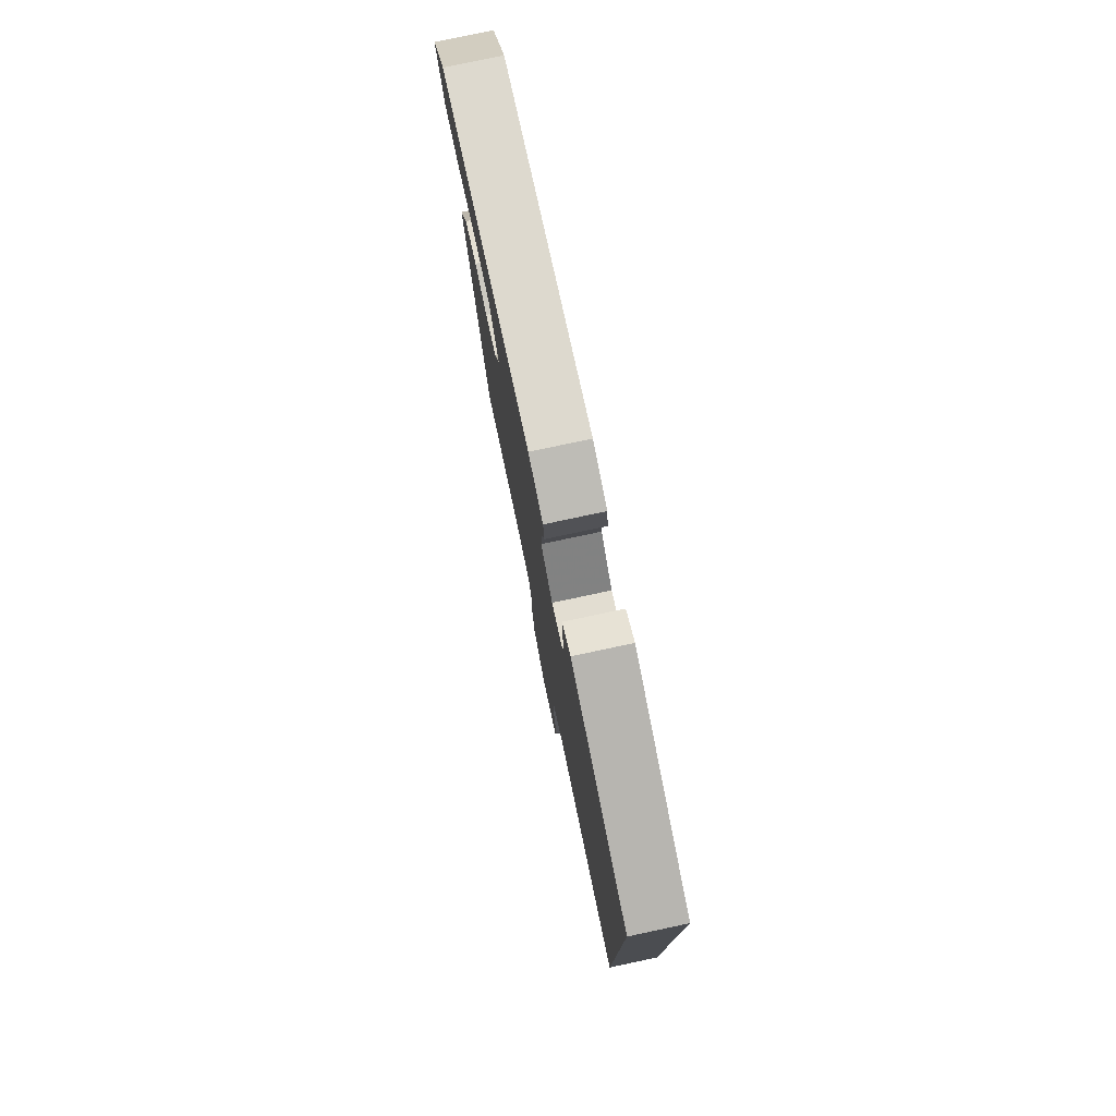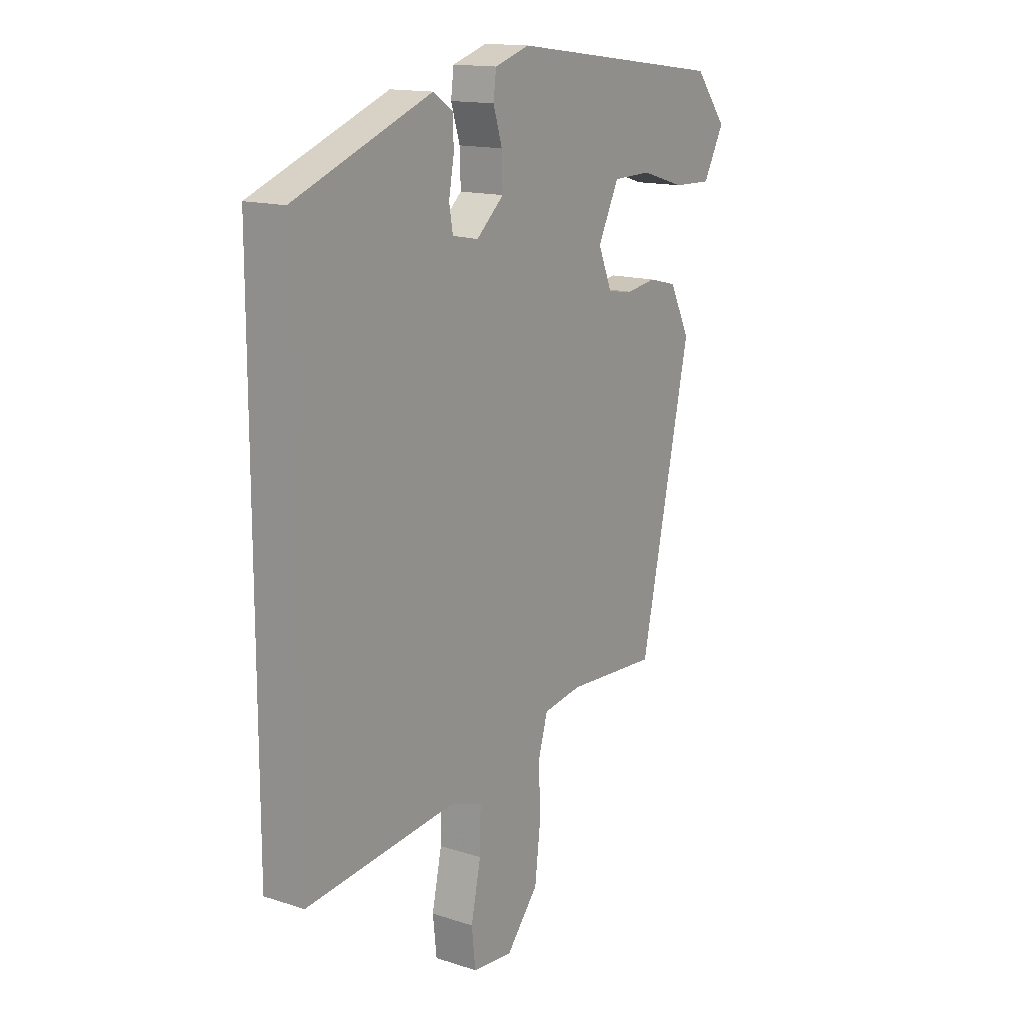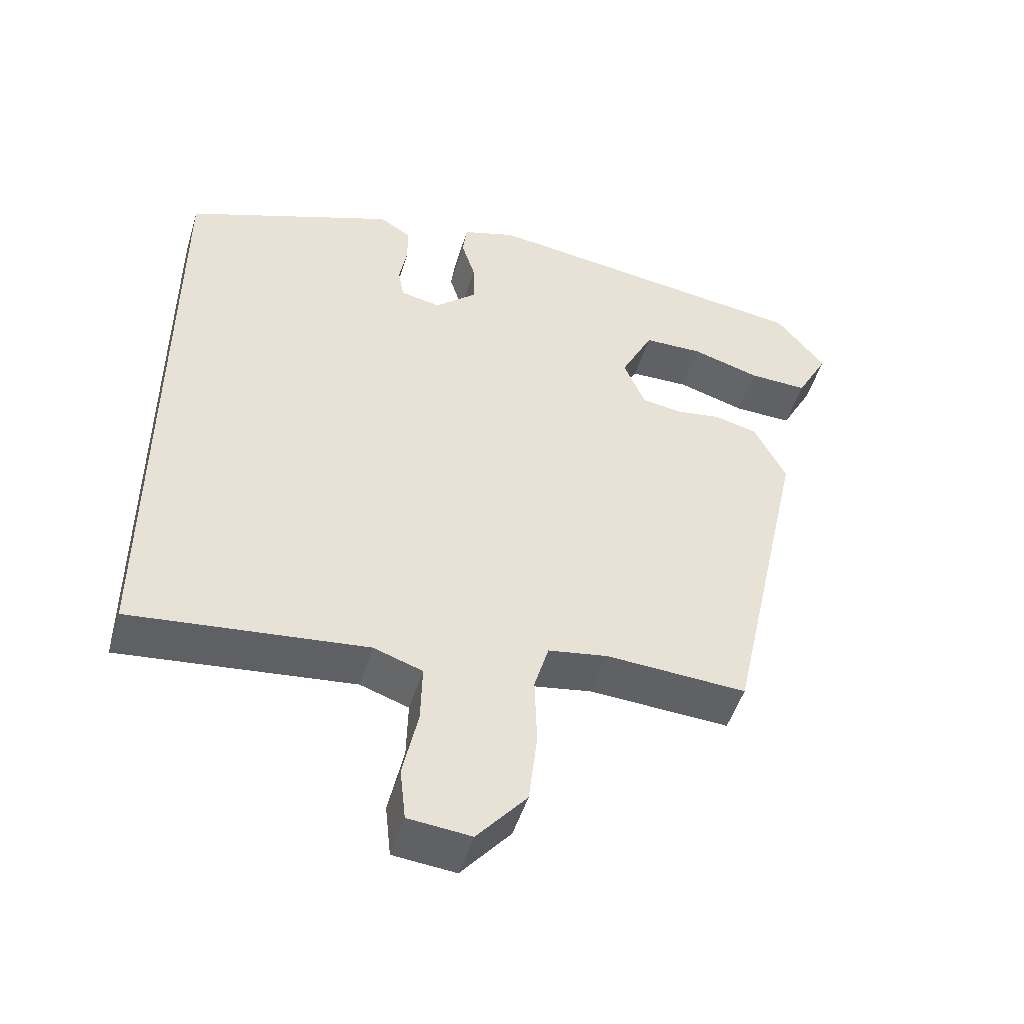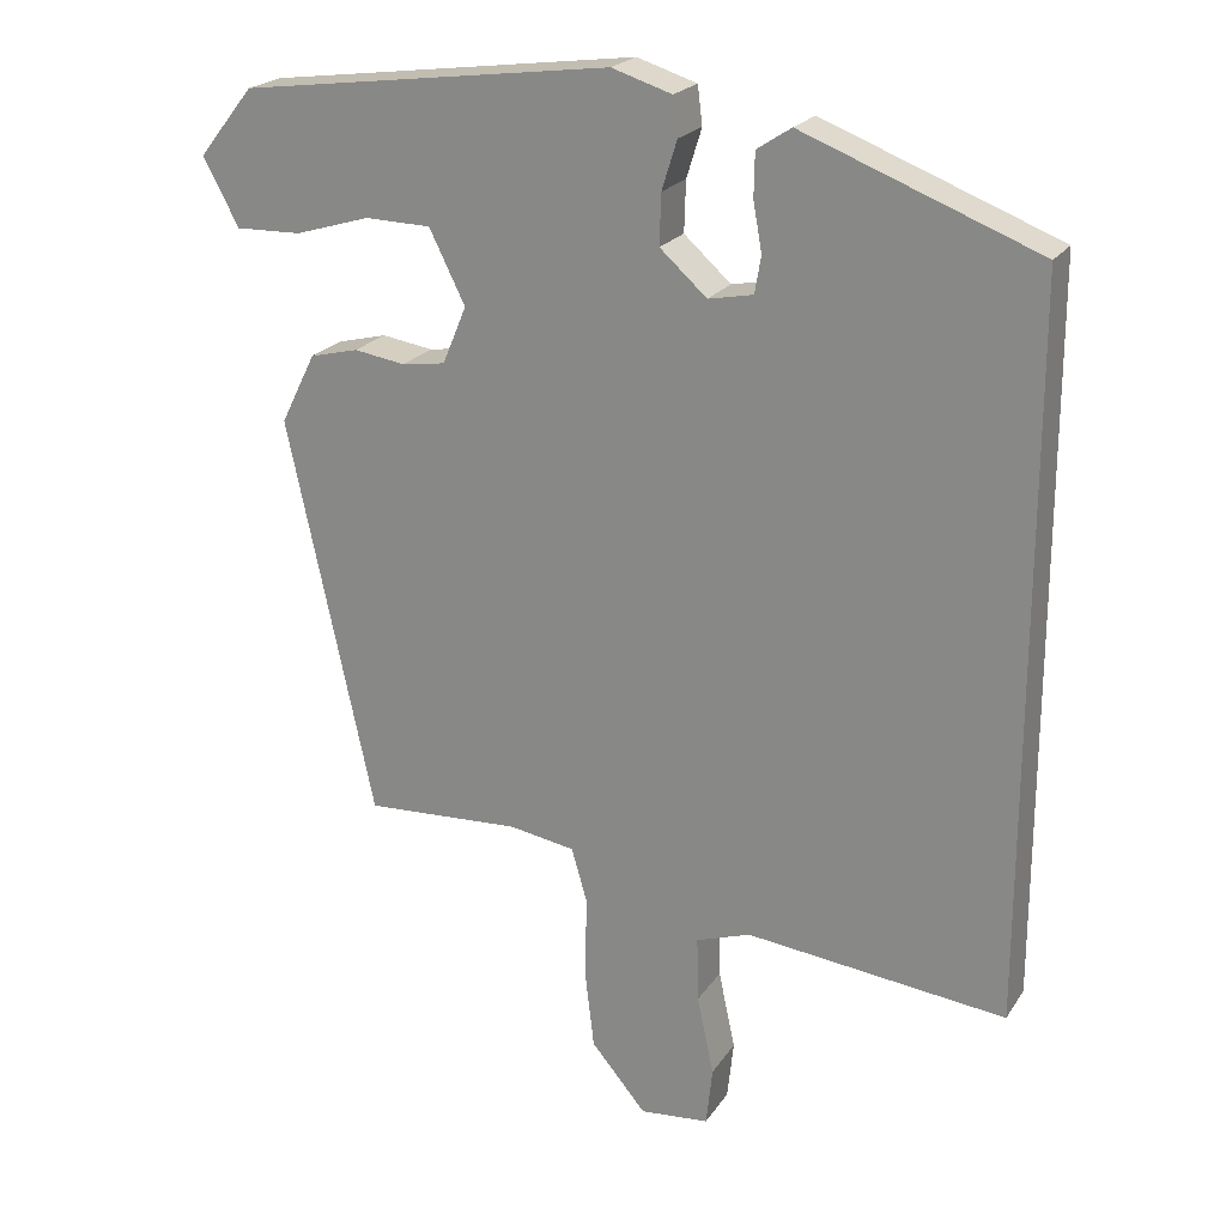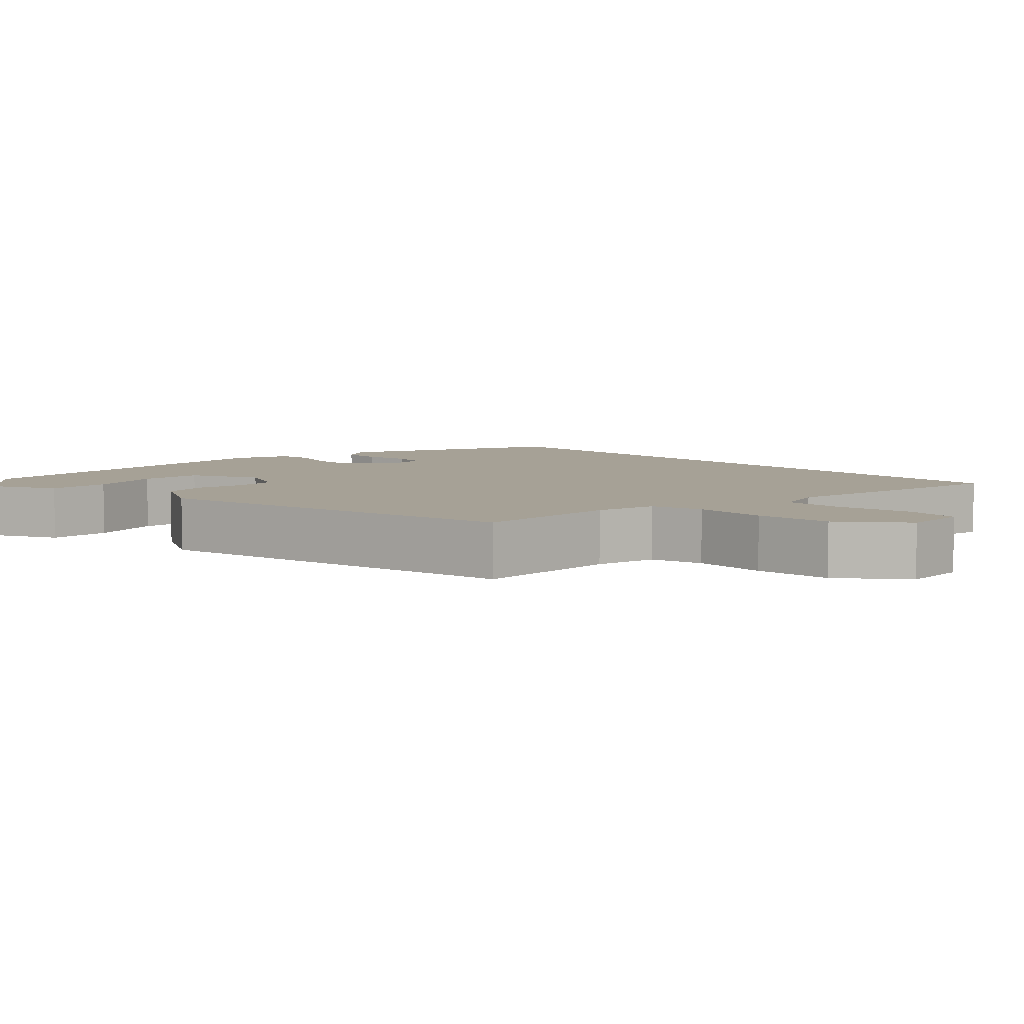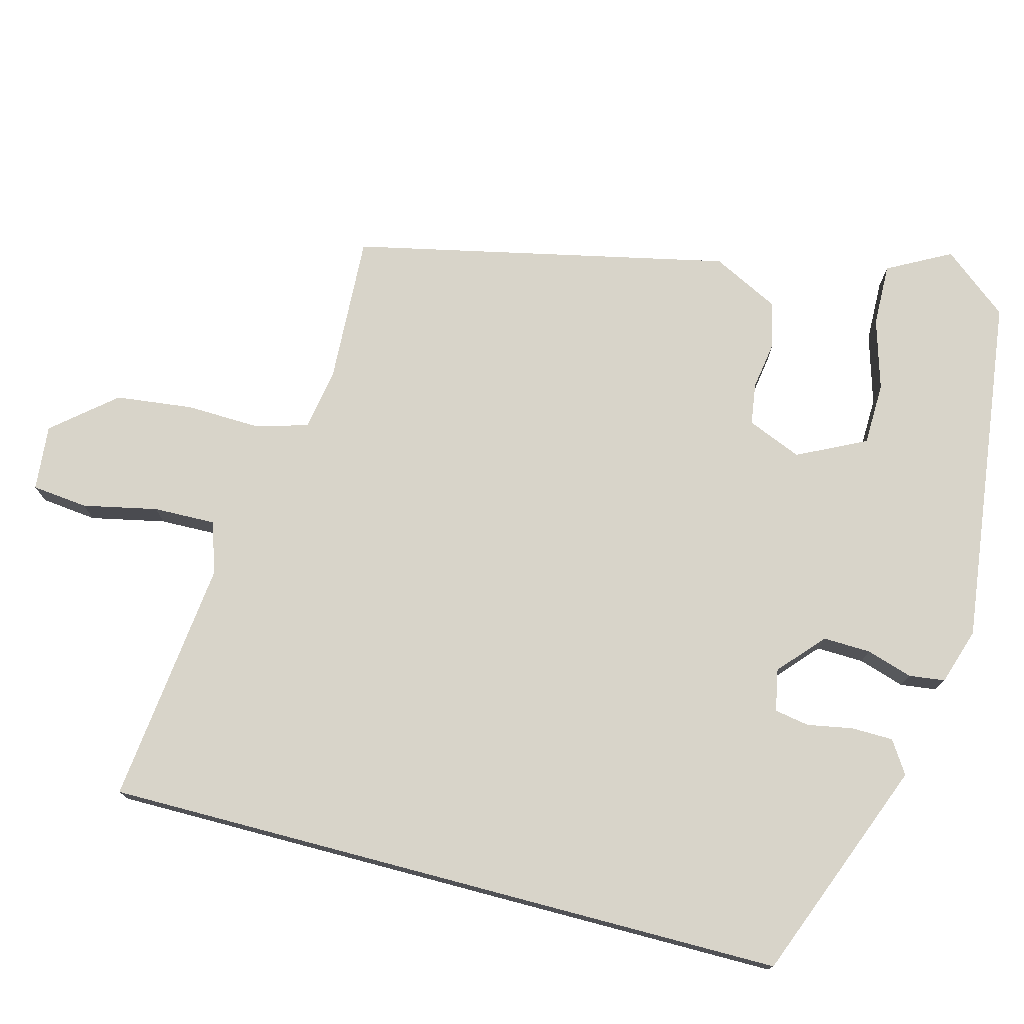
<metadata>
{"format":"obj","ext":"obj","renderer":"f3d","projection":"perspective","resolution":1024,"background":"white","views":[{"elev":78.5,"azim":-102.0,"up":"+Z"},{"elev":14.9,"azim":-55.4,"up":"+Z"},{"elev":-49.5,"azim":-16.8,"up":"+Z"},{"elev":21.7,"azim":-155.4,"up":"+Z"},{"elev":6.2,"azim":136.8,"up":"+Y"},{"elev":75.5,"azim":-75.2,"up":"+Y"}]}
</metadata>
<code>
v -0.5 0.07 -0.573
v -0.5 0.07 0.338
v -0.205 0.07 0.453
v -0.162 0.07 0.425
v -0.161 0.07 0.37
v -0.172 0.07 0.309
v -0.164 0.07 0.263
v -0.108 0.07 0.252
v -0.049 0.07 0.305
v -0.051 0.07 0.368
v -0.07 0.07 0.429
v -0.064 0.07 0.477
v 0.011 0.07 0.501
v 0.479 0.07 0.441
v 0.548 0.07 0.355
v 0.503 0.07 0.271
v 0.42 0.07 0.273
v 0.326 0.07 0.301
v 0.243 0.07 0.299
v 0.198 0.07 0.208
v 0.228 0.07 0.136
v 0.283 0.07 0.128
v 0.347 0.07 0.138
v 0.408 0.07 0.123
v 0.452 0.07 0.035
v 0.343 0.07 -0.466
v 0.147 0.07 -0.456
v 0.064 0.07 -0.47
v 0.044 0.07 -0.539
v 0.047 0.07 -0.638
v 0.035 0.07 -0.74
v -0.034 0.07 -0.822
v -0.121 0.07 -0.814
v -0.129 0.07 -0.74
v -0.108 0.07 -0.641
v -0.106 0.07 -0.559
v -0.174 0.07 -0.536
v -0.5 0 -0.573
v -0.5 0 0.338
v -0.205 0 0.453
v -0.162 0 0.425
v -0.161 0 0.37
v -0.172 0 0.309
v -0.164 0 0.263
v -0.108 0 0.252
v -0.049 0 0.305
v -0.051 0 0.368
v -0.07 0 0.429
v -0.064 0 0.477
v 0.011 0 0.501
v 0.479 0 0.441
v 0.548 0 0.355
v 0.503 0 0.271
v 0.42 0 0.273
v 0.326 0 0.301
v 0.243 0 0.299
v 0.198 0 0.208
v 0.228 0 0.136
v 0.283 0 0.128
v 0.347 0 0.138
v 0.408 0 0.123
v 0.452 0 0.035
v 0.343 0 -0.466
v 0.147 0 -0.456
v 0.064 0 -0.47
v 0.044 0 -0.539
v 0.047 0 -0.638
v 0.035 0 -0.74
v -0.034 0 -0.822
v -0.121 0 -0.814
v -0.129 0 -0.74
v -0.108 0 -0.641
v -0.106 0 -0.559
v -0.174 0 -0.536
f 33 34 35
f 32 33 35
f 31 32 35
f 30 31 35
f 29 30 35
f 28 29 35 36
f 25 26 27
f 24 25 27
f 23 24 27
f 22 23 27
f 21 22 27 28
f 28 36 37
f 21 28 37
f 20 21 37
f 16 17 18
f 15 16 18
f 14 15 18
f 13 14 18
f 12 13 18
f 11 12 18
f 10 11 18 19
f 9 10 19 20
f 4 5 6
f 3 4 6
f 2 3 6
f 1 2 6
f 1 6 7
f 20 37 1
f 9 20 1
f 8 9 1
f 1 7 8
f 72 71 70
f 72 70 69
f 72 69 68
f 72 68 67
f 72 67 66
f 73 72 66 65
f 64 63 62
f 64 62 61
f 64 61 60
f 64 60 59
f 65 64 59 58
f 74 73 65
f 74 65 58
f 74 58 57
f 55 54 53
f 55 53 52
f 55 52 51
f 55 51 50
f 55 50 49
f 55 49 48
f 56 55 48 47
f 57 56 47 46
f 43 42 41
f 43 41 40
f 43 40 39
f 43 39 38
f 44 43 38
f 38 74 57
f 38 57 46
f 38 46 45
f 45 44 38
f 1 38 39 2
f 2 39 40 3
f 3 40 41 4
f 4 41 42 5
f 5 42 43 6
f 6 43 44 7
f 7 44 45 8
f 8 45 46 9
f 9 46 47 10
f 10 47 48 11
f 11 48 49 12
f 12 49 50 13
f 13 50 51 14
f 14 51 52 15
f 15 52 53 16
f 16 53 54 17
f 17 54 55 18
f 18 55 56 19
f 19 56 57 20
f 20 57 58 21
f 21 58 59 22
f 22 59 60 23
f 23 60 61 24
f 24 61 62 25
f 25 62 63 26
f 26 63 64 27
f 27 64 65 28
f 28 65 66 29
f 29 66 67 30
f 30 67 68 31
f 31 68 69 32
f 32 69 70 33
f 33 70 71 34
f 34 71 72 35
f 35 72 73 36
f 36 73 74 37
f 37 74 38 1

</code>
